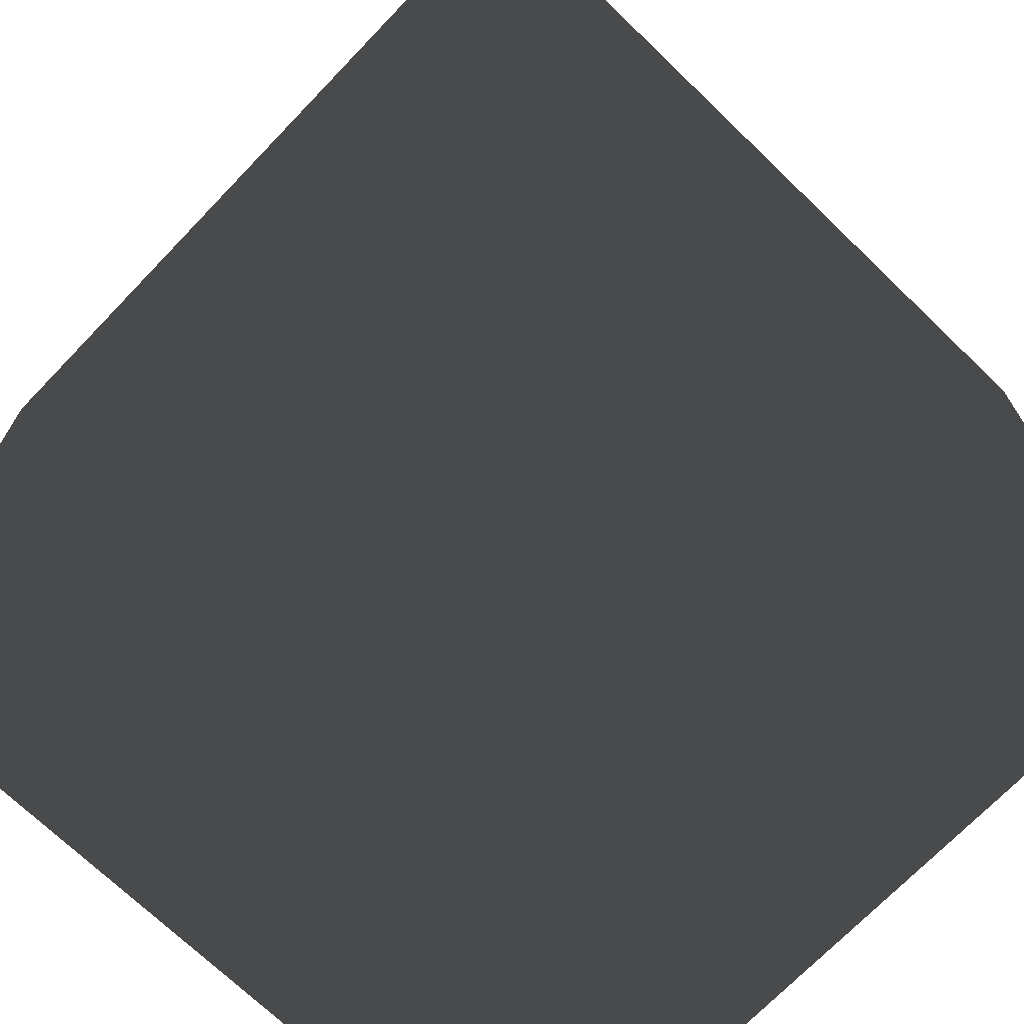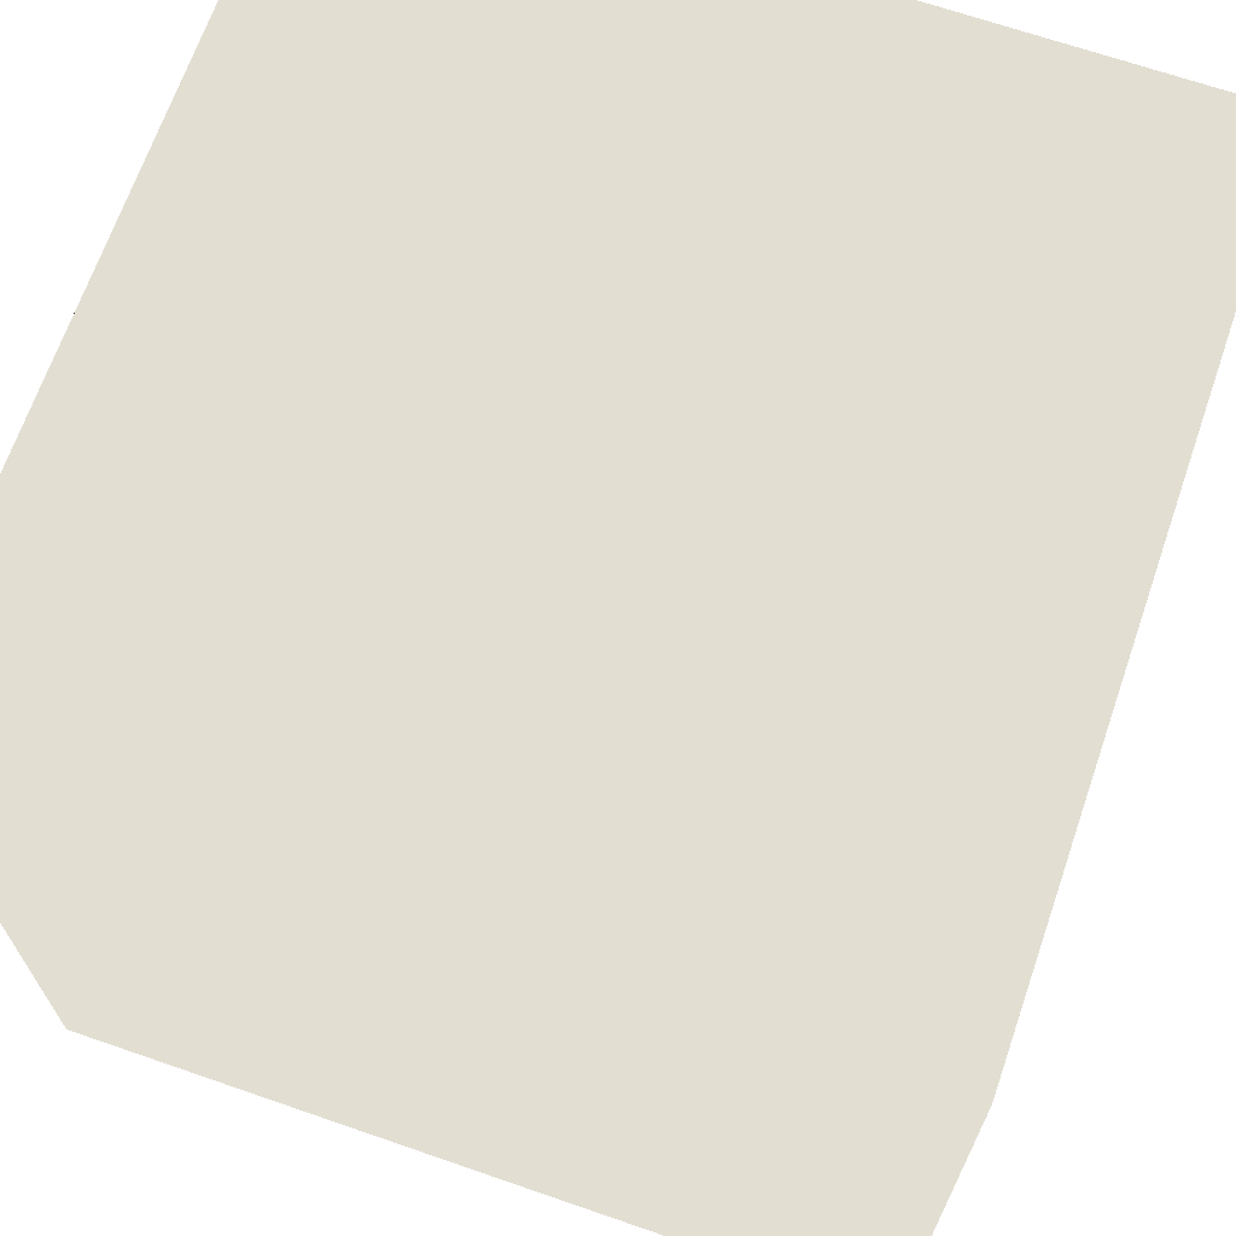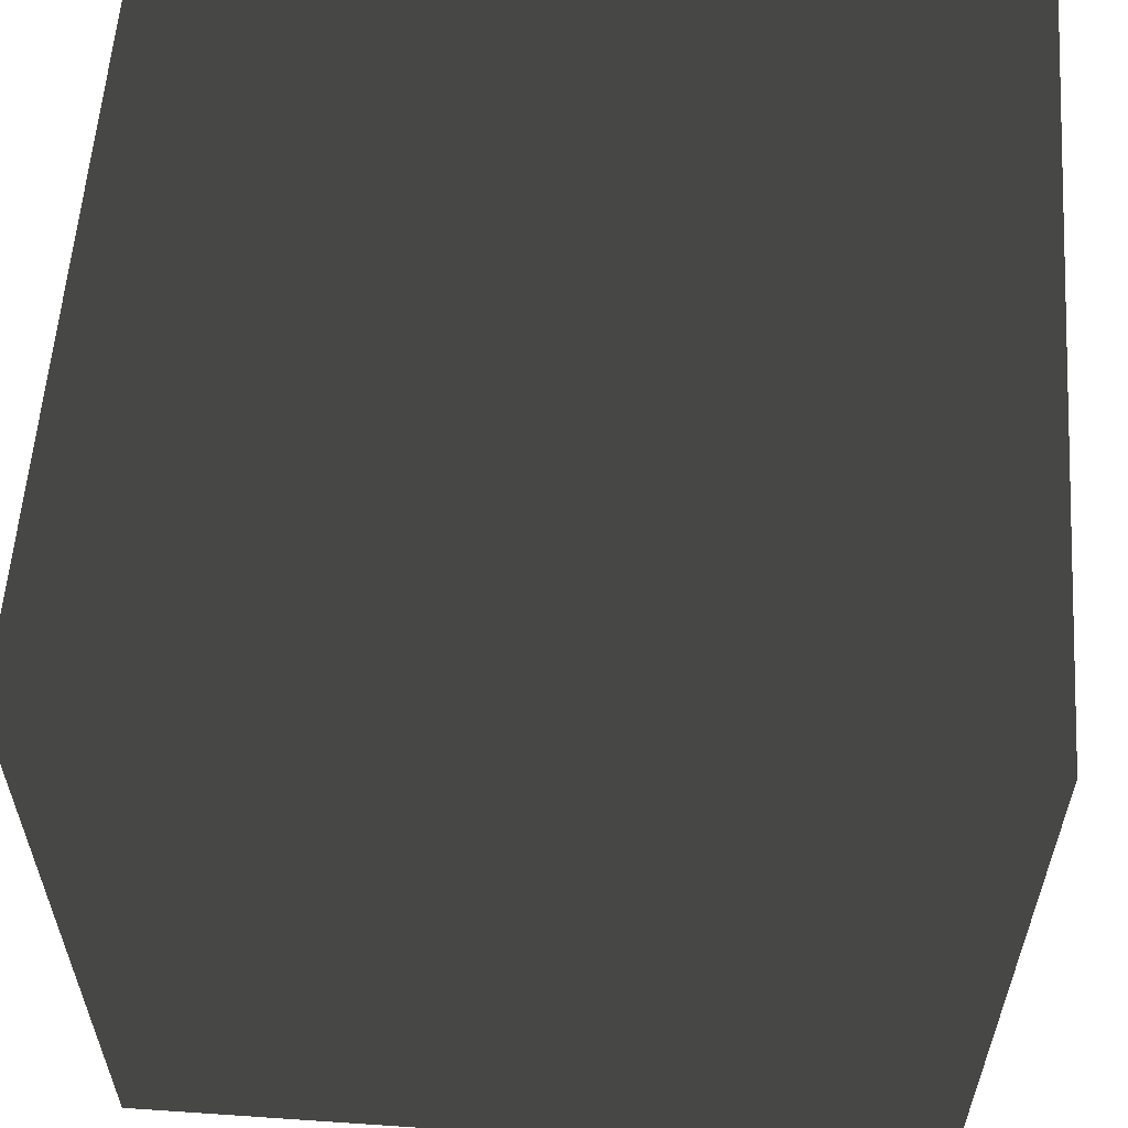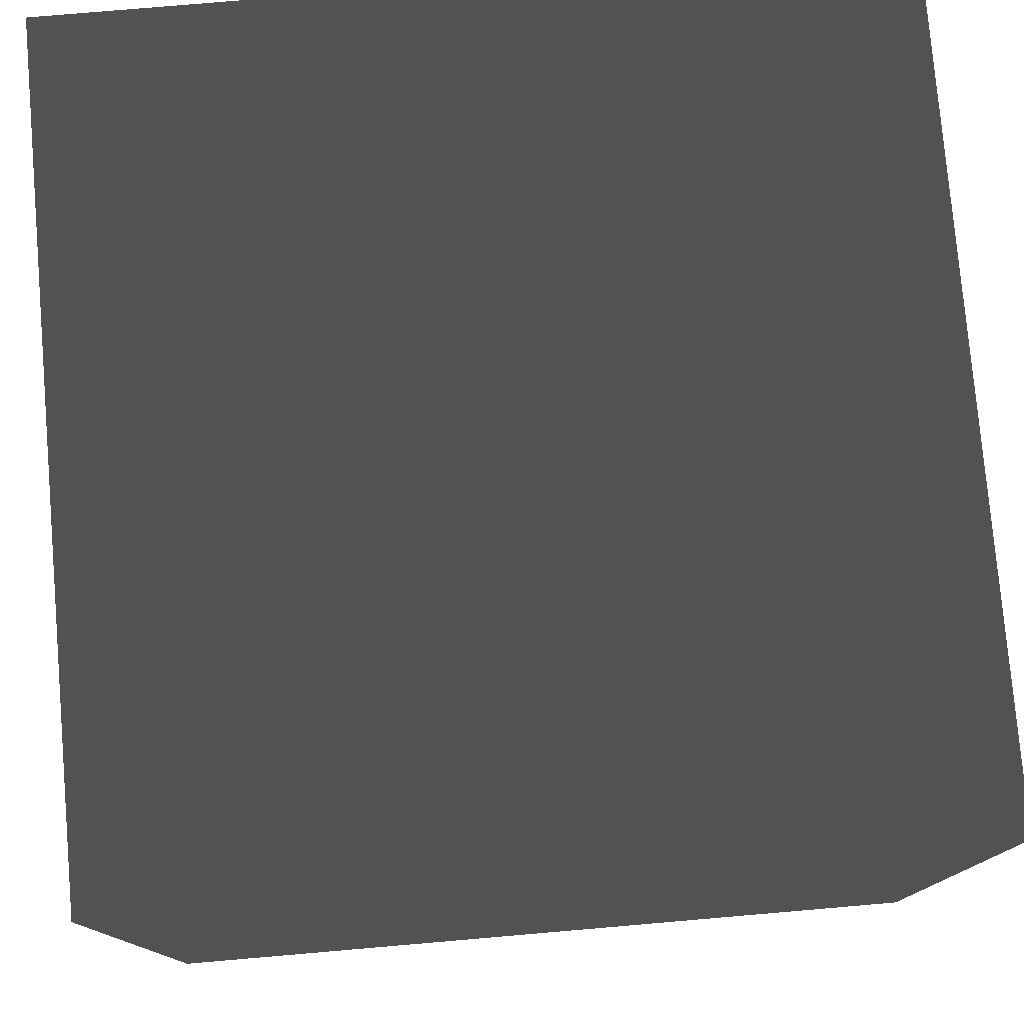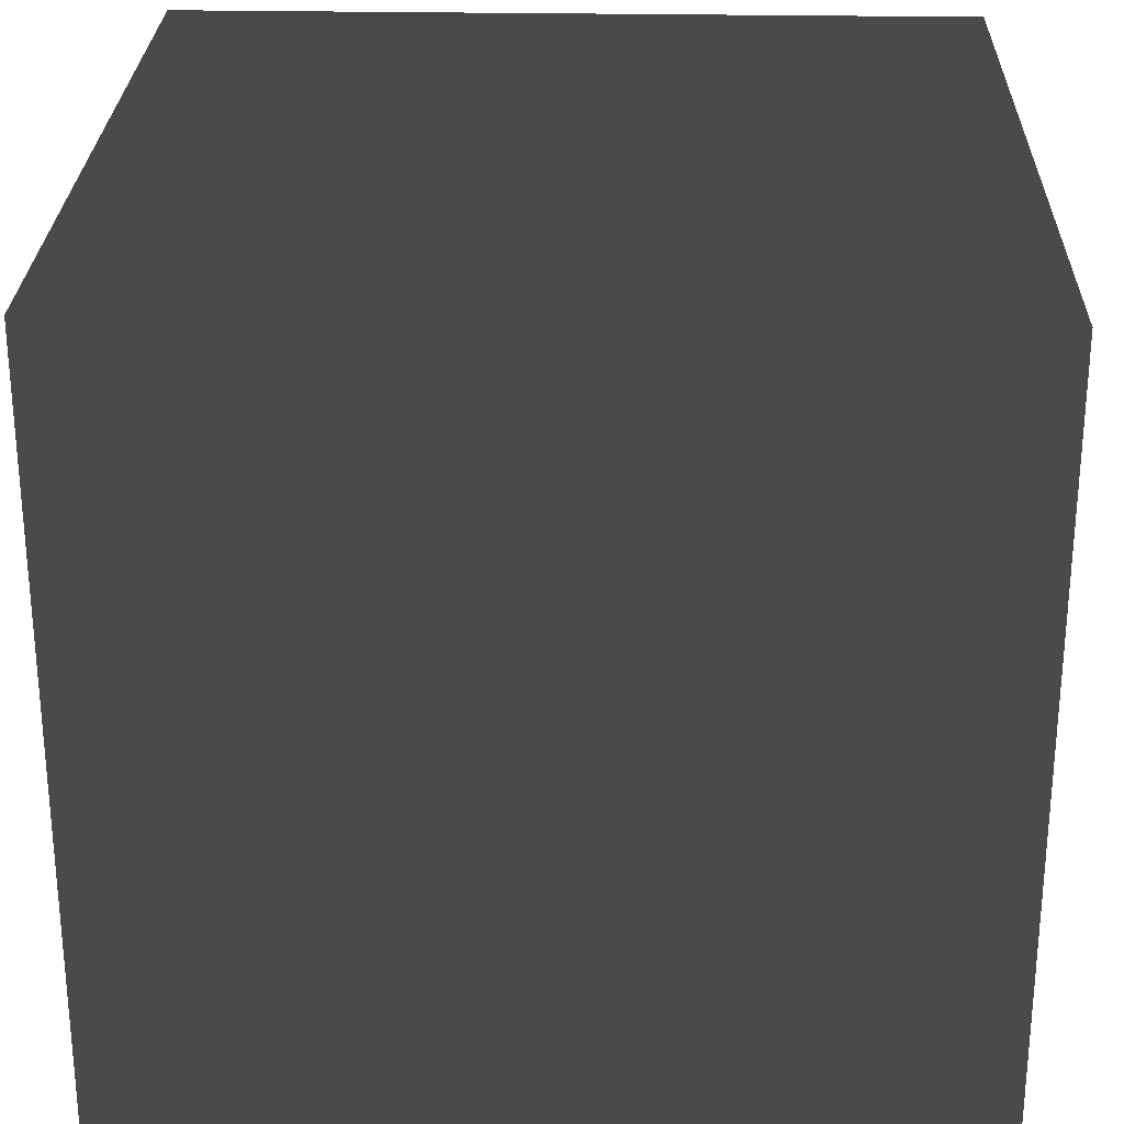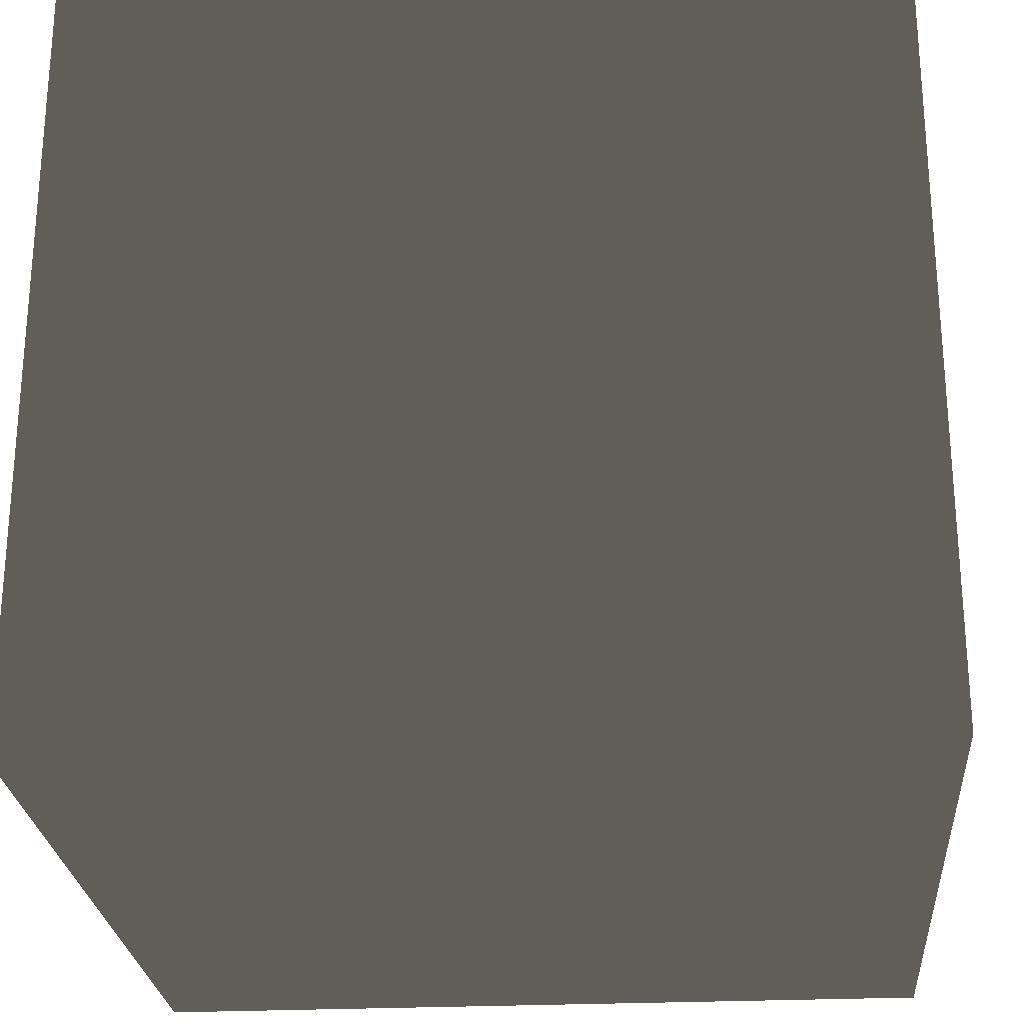
<metadata>
{"format":"obj","ext":"obj","renderer":"f3d","projection":"perspective","resolution":1024,"background":"white","views":[{"elev":-71.2,"azim":-133.9,"up":"+Y"},{"elev":67.9,"azim":-70.9,"up":"+Z"},{"elev":58.5,"azim":-86.0,"up":"+Y"},{"elev":77.9,"azim":-94.9,"up":"+Y"},{"elev":26.8,"azim":-88.3,"up":"+Y"},{"elev":-25.4,"azim":4.4,"up":"+Z"}]}
</metadata>
<code>
v 1 -1 -1
v 1 -1 1
v -1 -1 1
v -1 -1 -1
v 1 1 -1
v 1 1 1
v -1 1 1
v -1 1 -1
f 2 3 4
f 8 7 6
f 5 6 2
f 6 7 3
f 3 7 8
f 1 4 8
f 1 2 4
f 5 8 6
f 1 5 2
f 2 6 3
f 4 3 8
f 5 1 8

</code>
